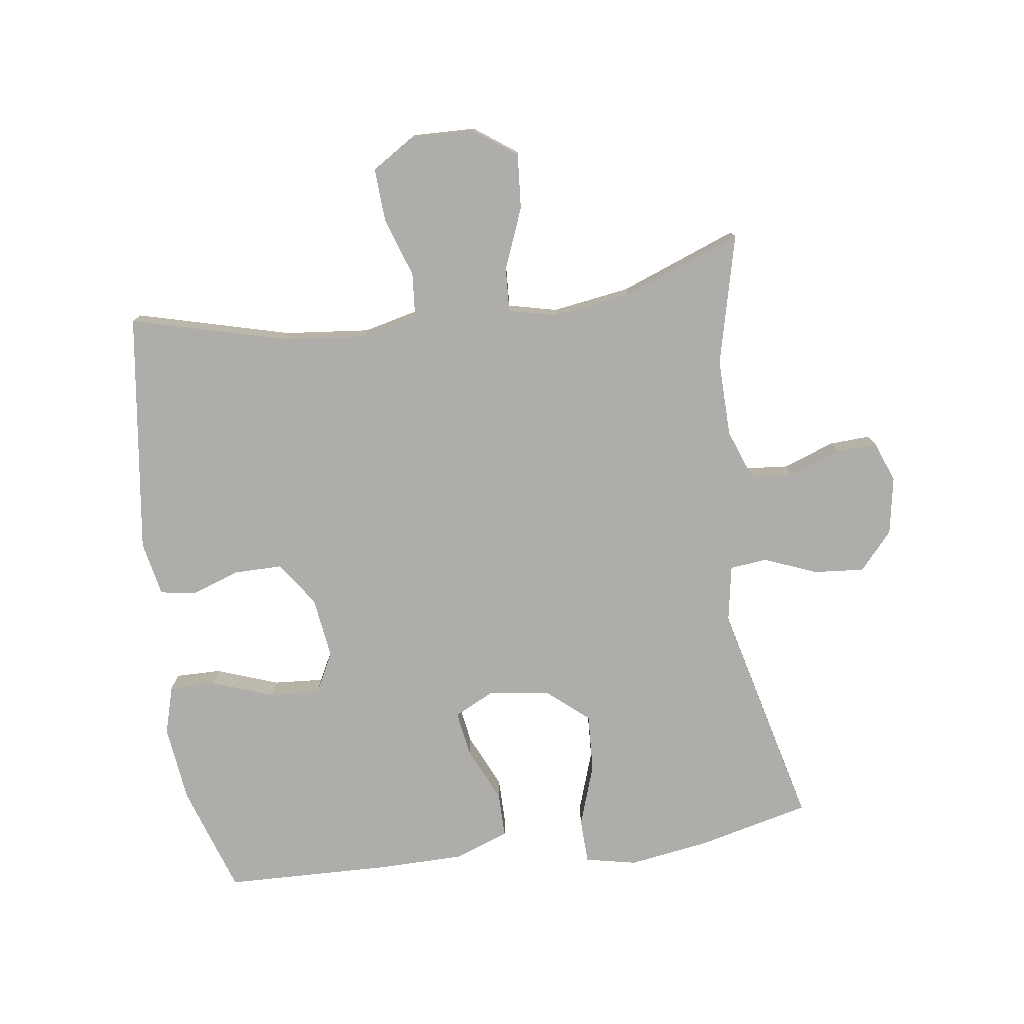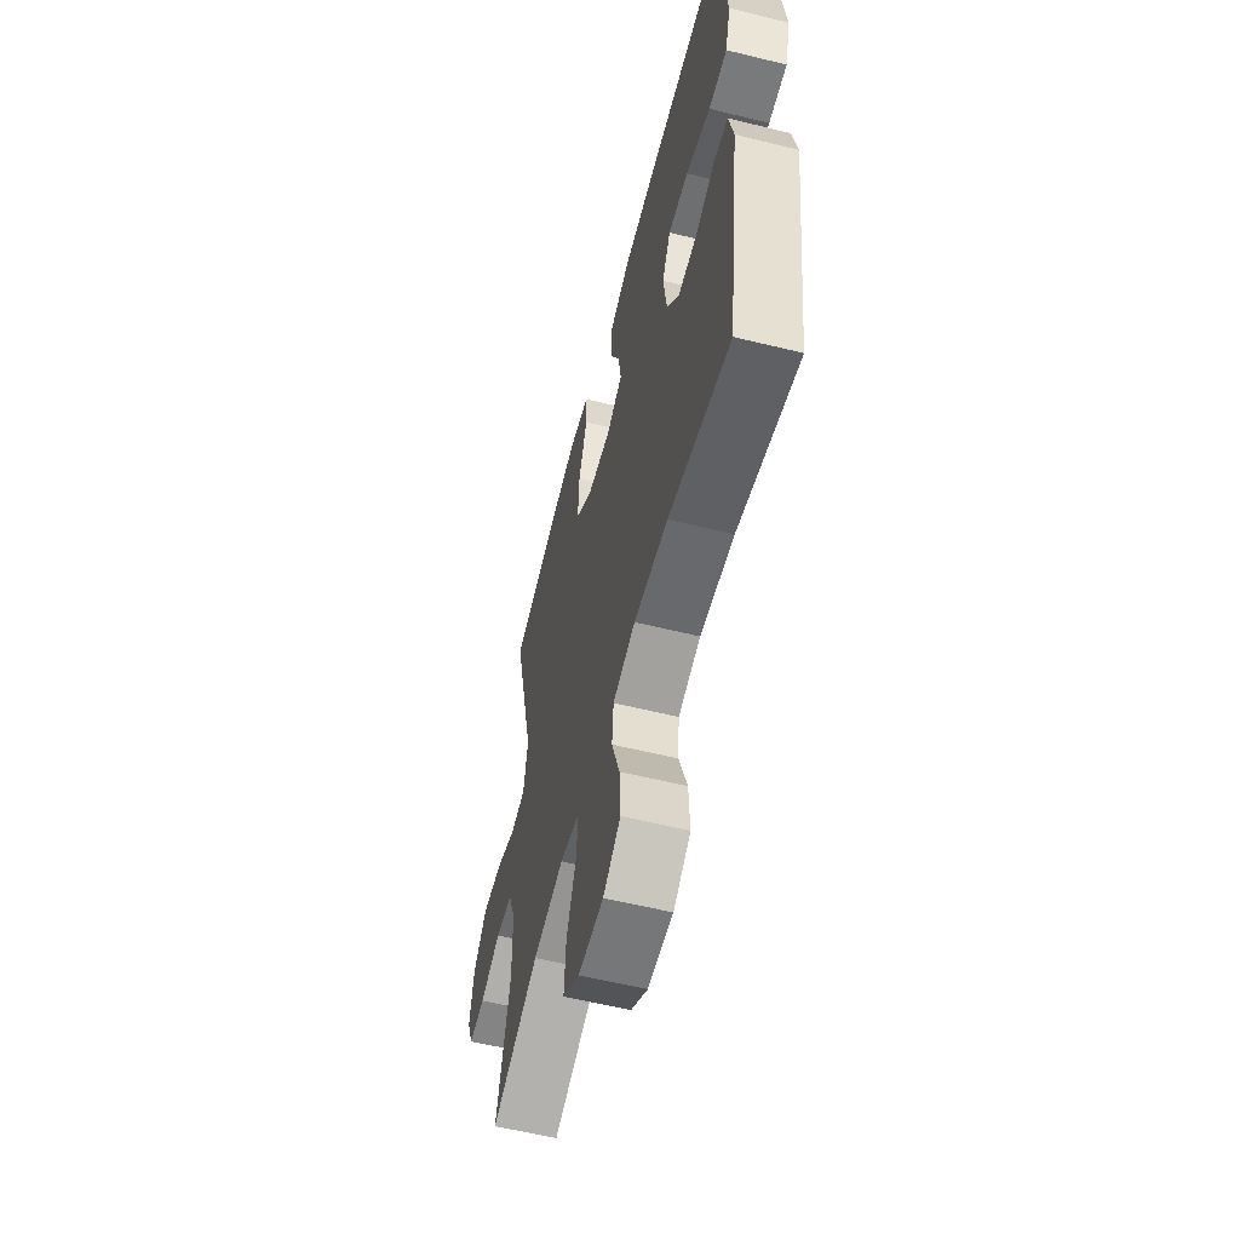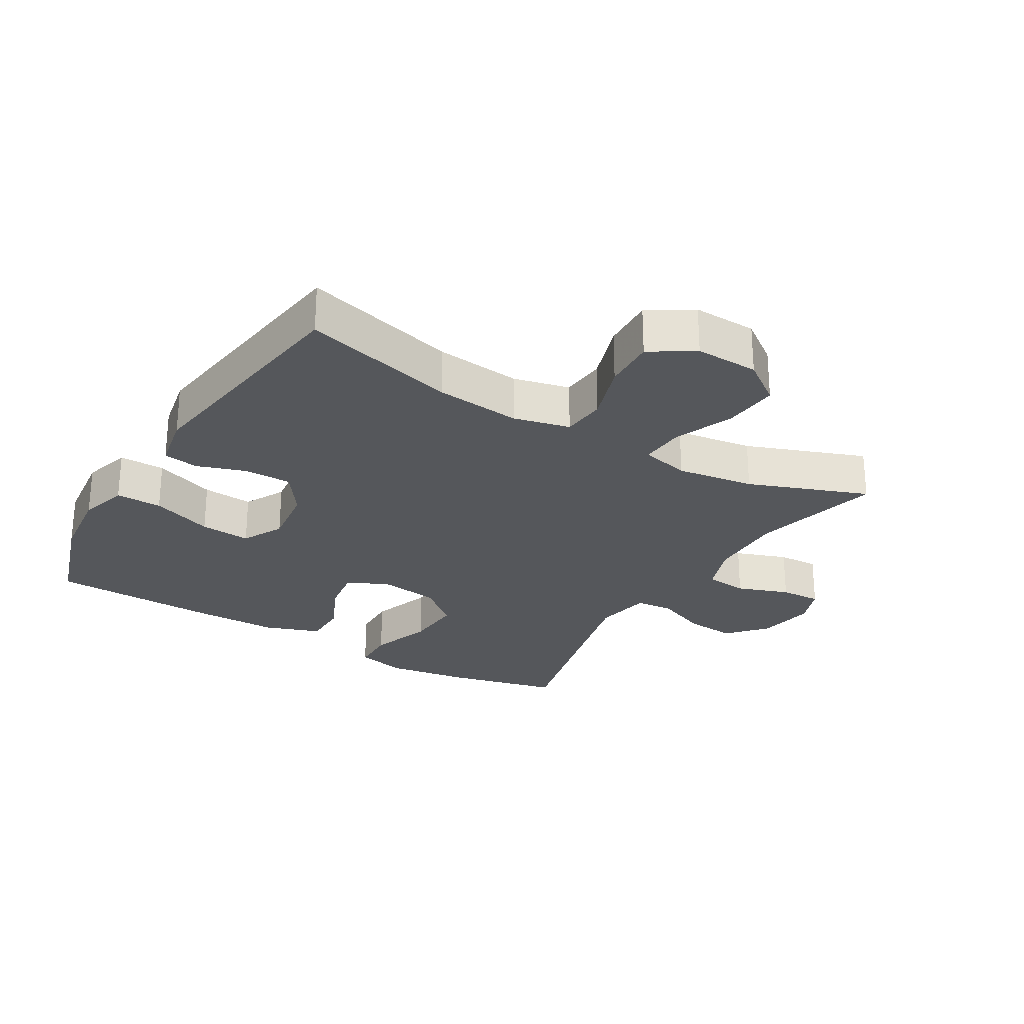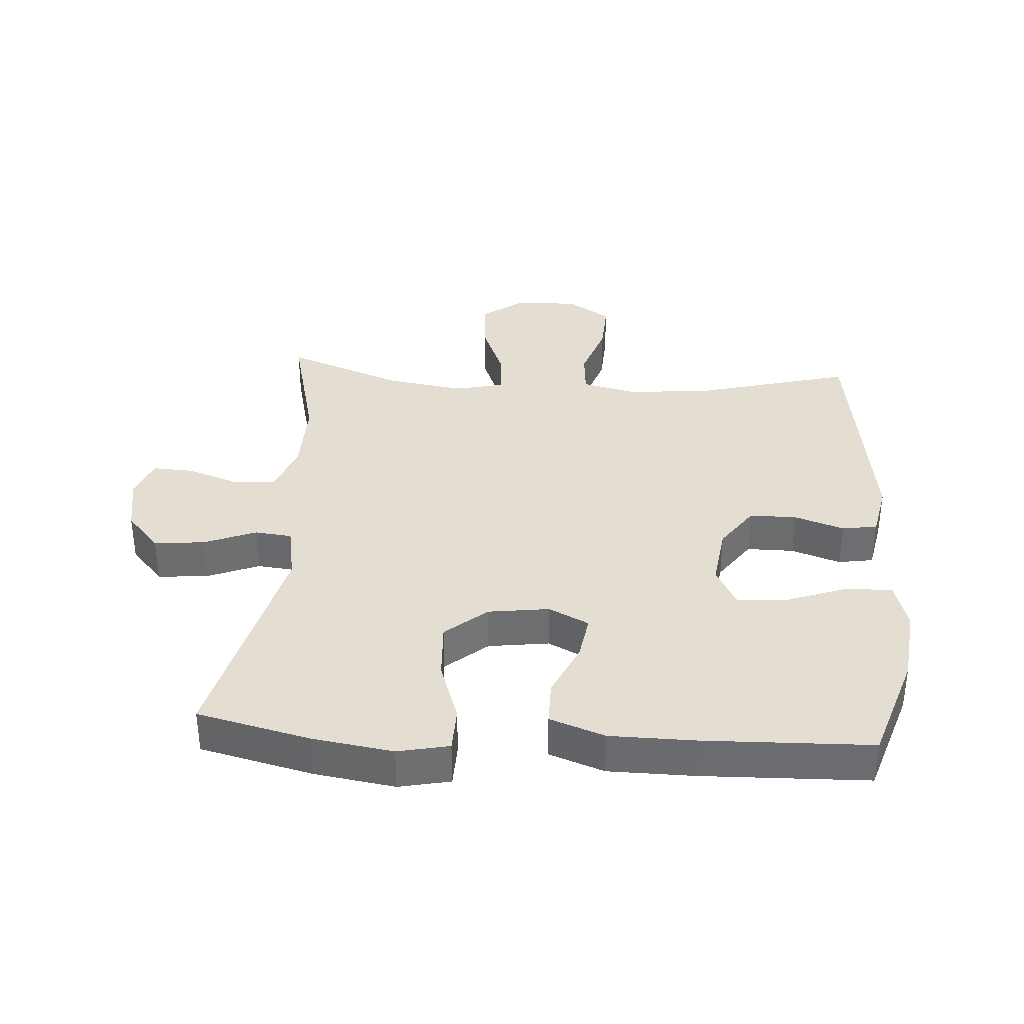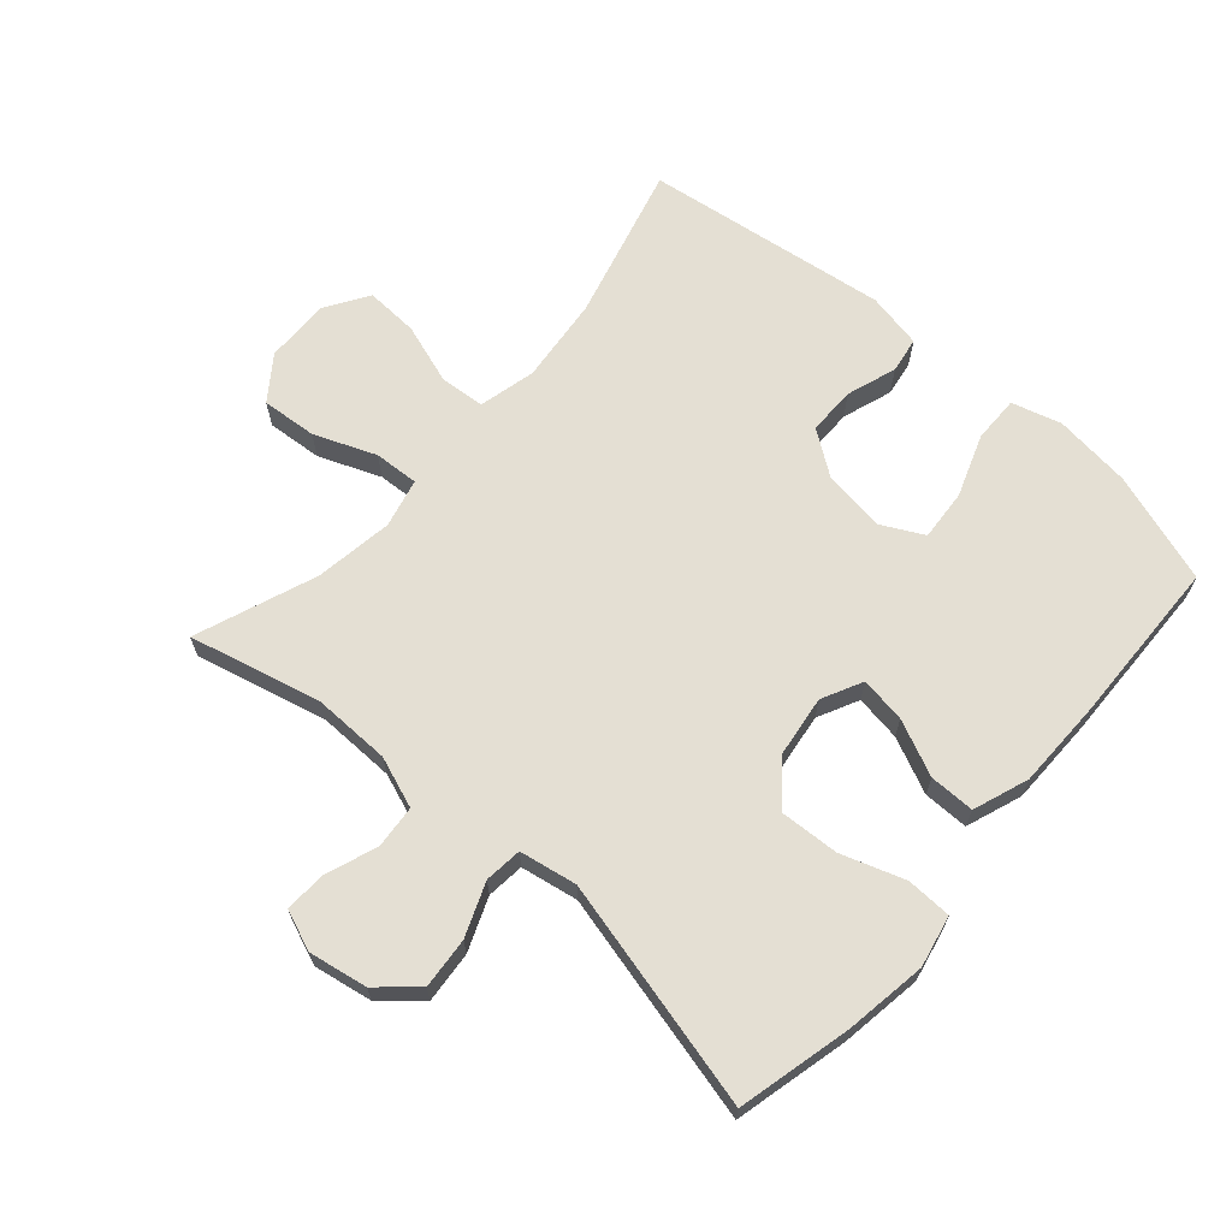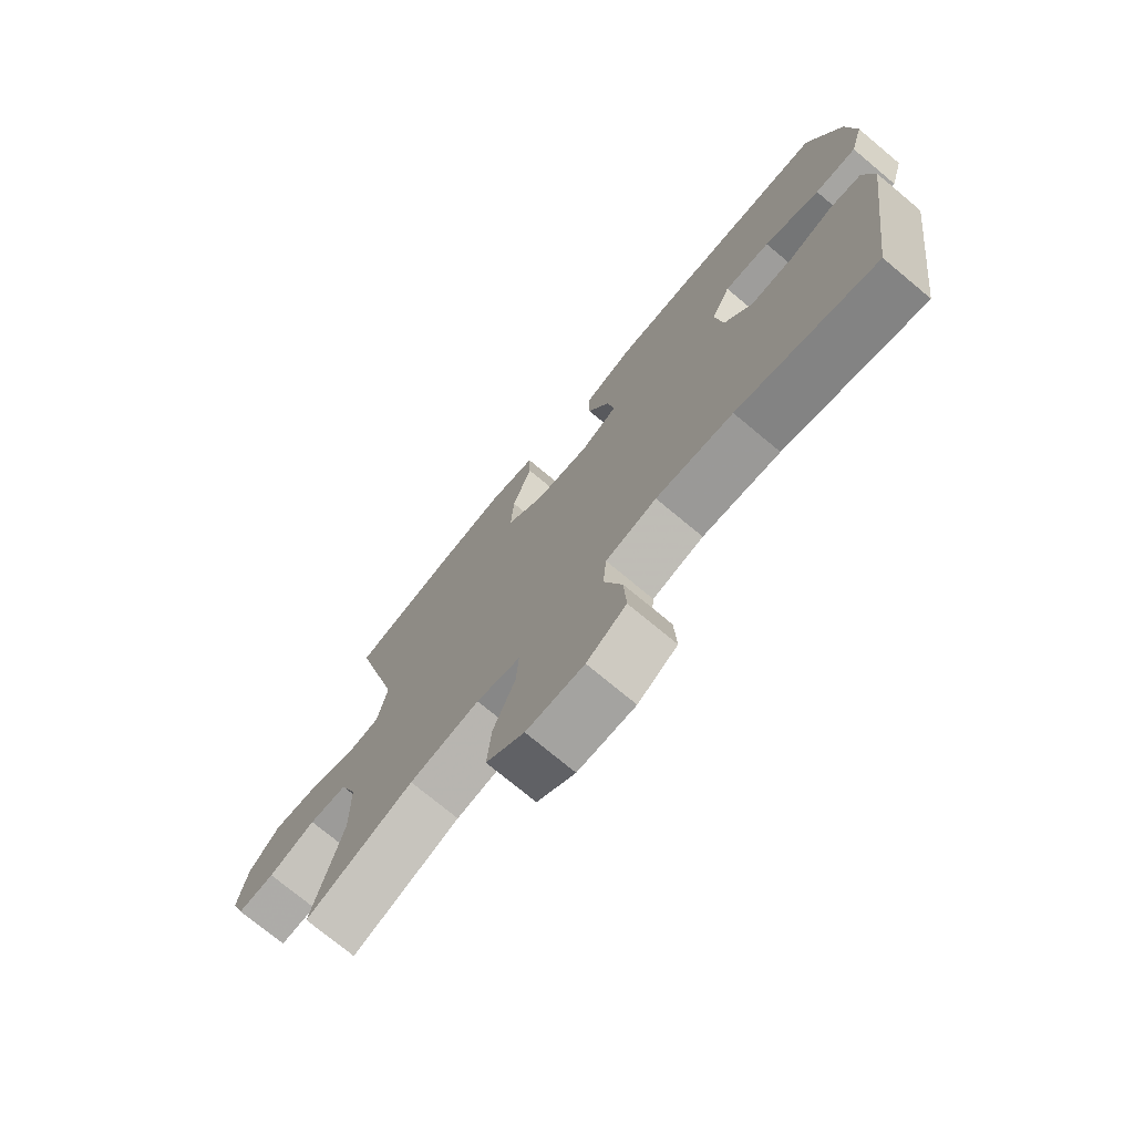
<metadata>
{"format":"obj","ext":"obj","renderer":"f3d","projection":"perspective","resolution":1024,"background":"white","views":[{"elev":-77.1,"azim":-172.0,"up":"+Y"},{"elev":-58.8,"azim":75.8,"up":"+Z"},{"elev":-26.4,"azim":149.1,"up":"+Y"},{"elev":36.0,"azim":3.9,"up":"+Y"},{"elev":66.5,"azim":-48.7,"up":"+Y"},{"elev":-74.3,"azim":50.2,"up":"+Z"}]}
</metadata>
<code>
v 0.5 0.07 0.5
v 0.556 0.07 0.329
v 0.57 0.07 0.209
v 0.548 0.07 0.133
v 0.476 0.07 0.134
v 0.38 0.07 0.169
v 0.301 0.07 0.175
v 0.268 0.07 0.111
v 0.281 0.07 0.014
v 0.329 0.07 -0.054
v 0.403 0.07 -0.054
v 0.48 0.07 -0.028
v 0.535 0.07 -0.037
v 0.552 0.07 -0.123
v 0.5 0.07 -0.5
v 0.259 0.07 -0.436
v 0.126 0.07 -0.422
v 0.038 0.07 -0.443
v 0.032 0.07 -0.512
v 0.063 0.07 -0.606
v 0.067 0.07 -0.688
v -0.001 0.07 -0.731
v -0.1 0.07 -0.728
v -0.166 0.07 -0.68
v -0.159 0.07 -0.594
v -0.121 0.07 -0.499
v -0.117 0.07 -0.43
v -0.193 0.07 -0.412
v -0.314 0.07 -0.43
v -0.5 0.07 -0.5
v -0.45 0.07 -0.297
v -0.452 0.07 -0.176
v -0.481 0.07 -0.097
v -0.547 0.07 -0.091
v -0.628 0.07 -0.12
v -0.692 0.07 -0.123
v -0.716 0.07 -0.06
v -0.7 0.07 0.03
v -0.648 0.07 0.089
v -0.569 0.07 0.082
v -0.487 0.07 0.049
v -0.429 0.07 0.055
v -0.413 0.07 0.144
v -0.5 0.07 0.5
v -0.324 0.07 0.542
v -0.198 0.07 0.561
v -0.118 0.07 0.544
v -0.116 0.07 0.474
v -0.149 0.07 0.377
v -0.154 0.07 0.286
v -0.089 0.07 0.231
v 0.006 0.07 0.218
v 0.069 0.07 0.249
v 0.058 0.07 0.32
v 0.019 0.07 0.406
v 0.019 0.07 0.476
v 0.105 0.07 0.507
v 0.239 0.07 0.508
v 0.5 0 0.5
v 0.556 0 0.329
v 0.57 0 0.209
v 0.548 0 0.133
v 0.476 0 0.134
v 0.38 0 0.169
v 0.301 0 0.175
v 0.268 0 0.111
v 0.281 0 0.014
v 0.329 0 -0.054
v 0.403 0 -0.054
v 0.48 0 -0.028
v 0.535 0 -0.037
v 0.552 0 -0.123
v 0.5 0 -0.5
v 0.259 0 -0.436
v 0.126 0 -0.422
v 0.038 0 -0.443
v 0.032 0 -0.512
v 0.063 0 -0.606
v 0.067 0 -0.688
v -0.001 0 -0.731
v -0.1 0 -0.728
v -0.166 0 -0.68
v -0.159 0 -0.594
v -0.121 0 -0.499
v -0.117 0 -0.43
v -0.193 0 -0.412
v -0.314 0 -0.43
v -0.5 0 -0.5
v -0.45 0 -0.297
v -0.452 0 -0.176
v -0.481 0 -0.097
v -0.547 0 -0.091
v -0.628 0 -0.12
v -0.692 0 -0.123
v -0.716 0 -0.06
v -0.7 0 0.03
v -0.648 0 0.089
v -0.569 0 0.082
v -0.487 0 0.049
v -0.429 0 0.055
v -0.413 0 0.144
v -0.5 0 0.5
v -0.324 0 0.542
v -0.198 0 0.561
v -0.118 0 0.544
v -0.116 0 0.474
v -0.149 0 0.377
v -0.154 0 0.286
v -0.089 0 0.231
v 0.006 0 0.218
v 0.069 0 0.249
v 0.058 0 0.32
v 0.019 0 0.406
v 0.019 0 0.476
v 0.105 0 0.507
v 0.239 0 0.508
f 54 55 56 57
f 53 54 57 58
f 46 47 48 49
f 46 49 50
f 43 44 45 46
f 42 43 46 50
f 38 39 40 41
f 36 37 38 41
f 34 35 36 41
f 33 34 41 42
f 32 33 42 50
f 29 30 31
f 28 29 31 32
f 27 28 32 50
f 23 24 25 26
f 23 26 27
f 19 20 21 22
f 18 19 22 23
f 13 14 15 16
f 11 12 13 16
f 10 11 16 17
f 9 10 17 18
f 3 4 5 6
f 3 6 7
f 2 3 7
f 53 58 1 2
f 52 53 2 7
f 51 52 7 8
f 23 27 50 51
f 18 23 51 8
f 8 9 18
f 115 114 113 112
f 116 115 112 111
f 107 106 105 104
f 108 107 104
f 104 103 102 101
f 108 104 101 100
f 99 98 97 96
f 99 96 95 94
f 99 94 93 92
f 100 99 92 91
f 108 100 91 90
f 89 88 87
f 90 89 87 86
f 108 90 86 85
f 84 83 82 81
f 85 84 81
f 80 79 78 77
f 81 80 77 76
f 74 73 72 71
f 74 71 70 69
f 75 74 69 68
f 76 75 68 67
f 64 63 62 61
f 65 64 61
f 65 61 60
f 60 59 116 111
f 65 60 111 110
f 66 65 110 109
f 109 108 85 81
f 66 109 81 76
f 76 67 66
f 1 59 60 2
f 2 60 61 3
f 3 61 62 4
f 4 62 63 5
f 5 63 64 6
f 6 64 65 7
f 7 65 66 8
f 8 66 67 9
f 9 67 68 10
f 10 68 69 11
f 11 69 70 12
f 12 70 71 13
f 13 71 72 14
f 14 72 73 15
f 15 73 74 16
f 16 74 75 17
f 17 75 76 18
f 18 76 77 19
f 19 77 78 20
f 20 78 79 21
f 21 79 80 22
f 22 80 81 23
f 23 81 82 24
f 24 82 83 25
f 25 83 84 26
f 26 84 85 27
f 27 85 86 28
f 28 86 87 29
f 29 87 88 30
f 30 88 89 31
f 31 89 90 32
f 32 90 91 33
f 33 91 92 34
f 34 92 93 35
f 35 93 94 36
f 36 94 95 37
f 37 95 96 38
f 38 96 97 39
f 39 97 98 40
f 40 98 99 41
f 41 99 100 42
f 42 100 101 43
f 43 101 102 44
f 44 102 103 45
f 45 103 104 46
f 46 104 105 47
f 47 105 106 48
f 48 106 107 49
f 49 107 108 50
f 50 108 109 51
f 51 109 110 52
f 52 110 111 53
f 53 111 112 54
f 54 112 113 55
f 55 113 114 56
f 56 114 115 57
f 57 115 116 58
f 58 116 59 1

</code>
